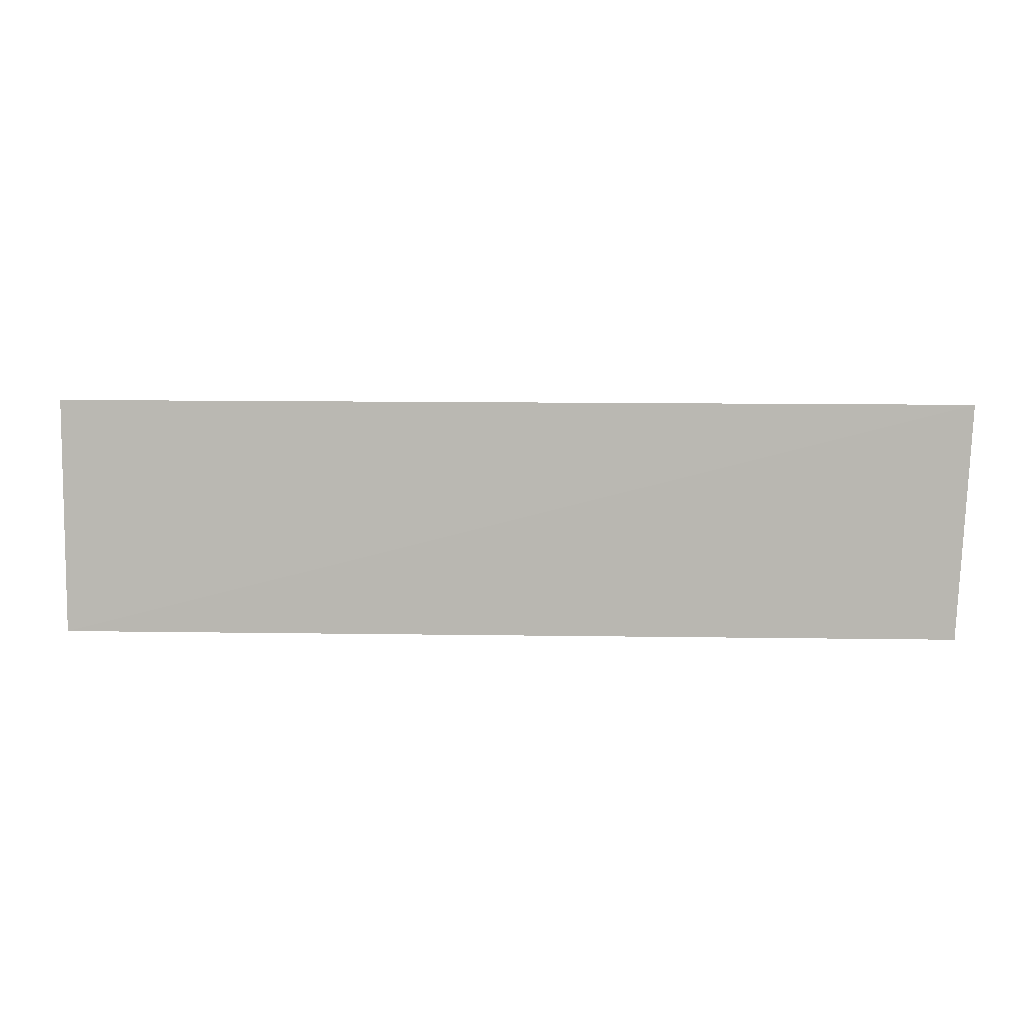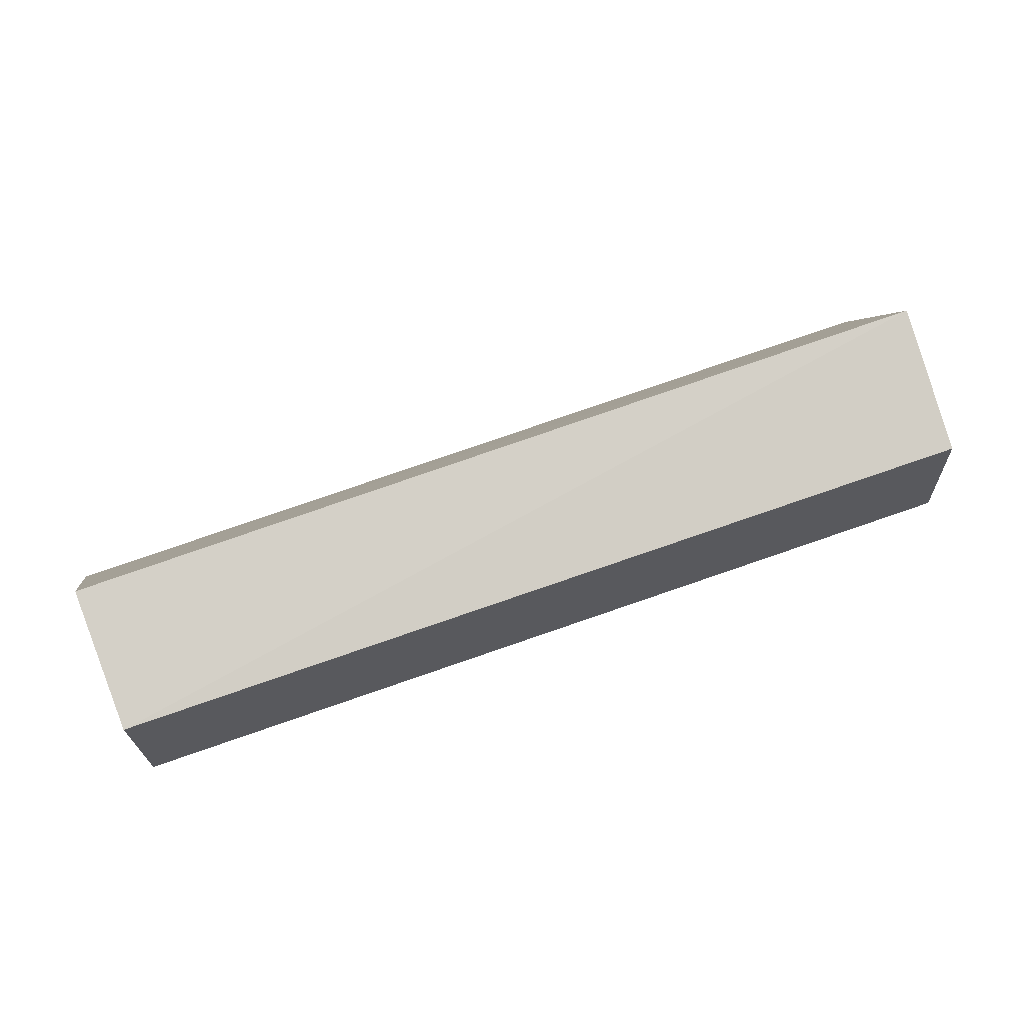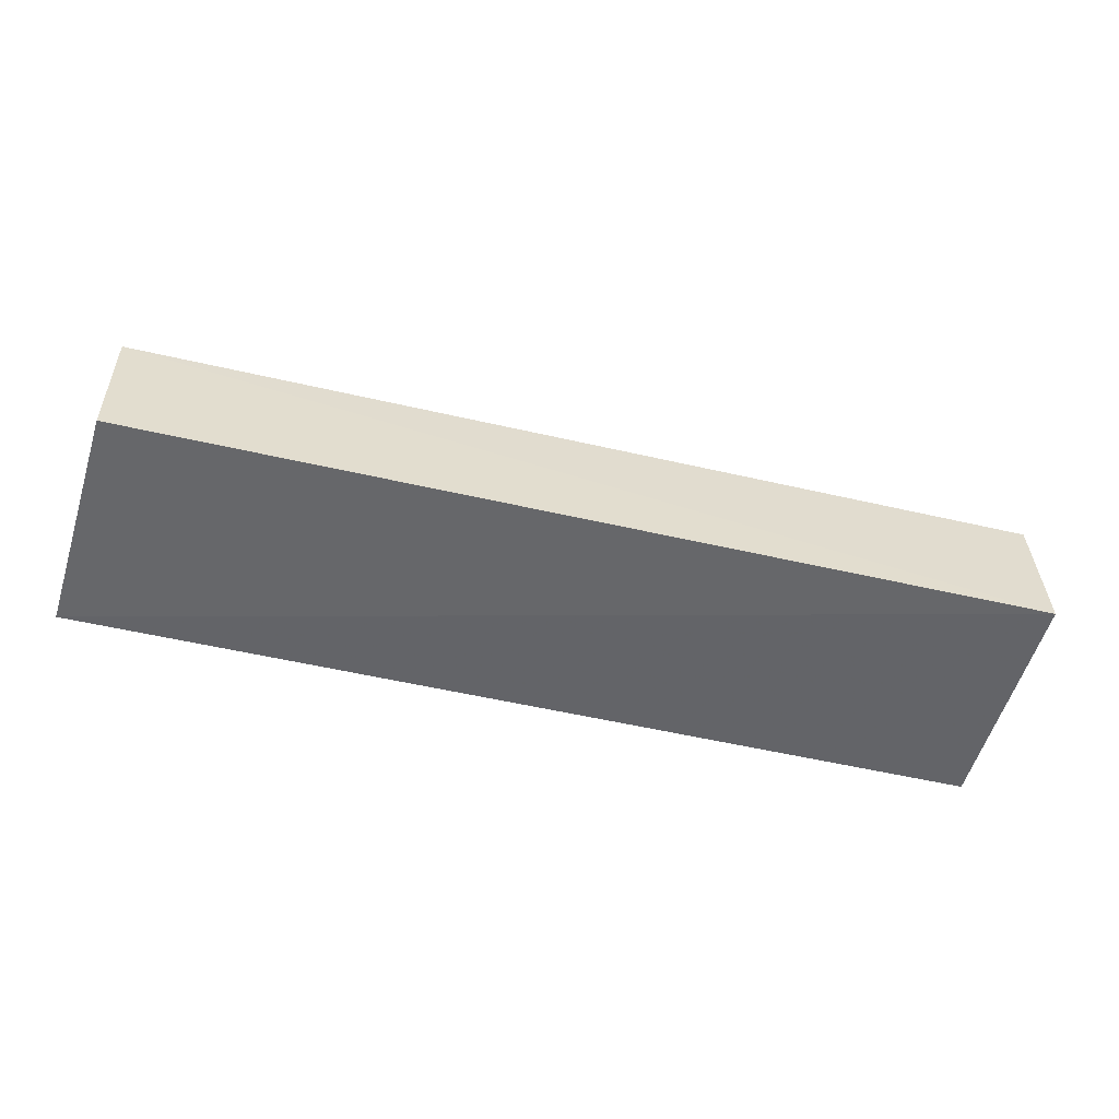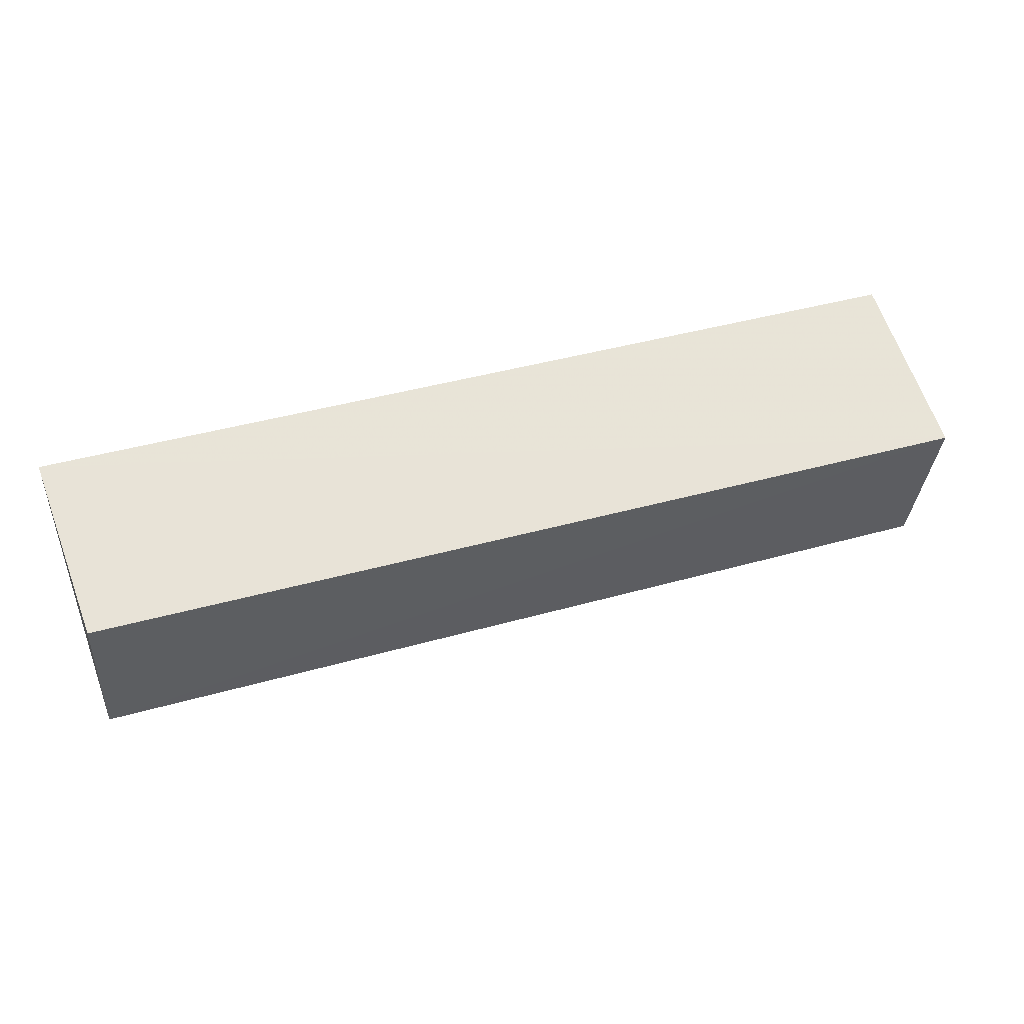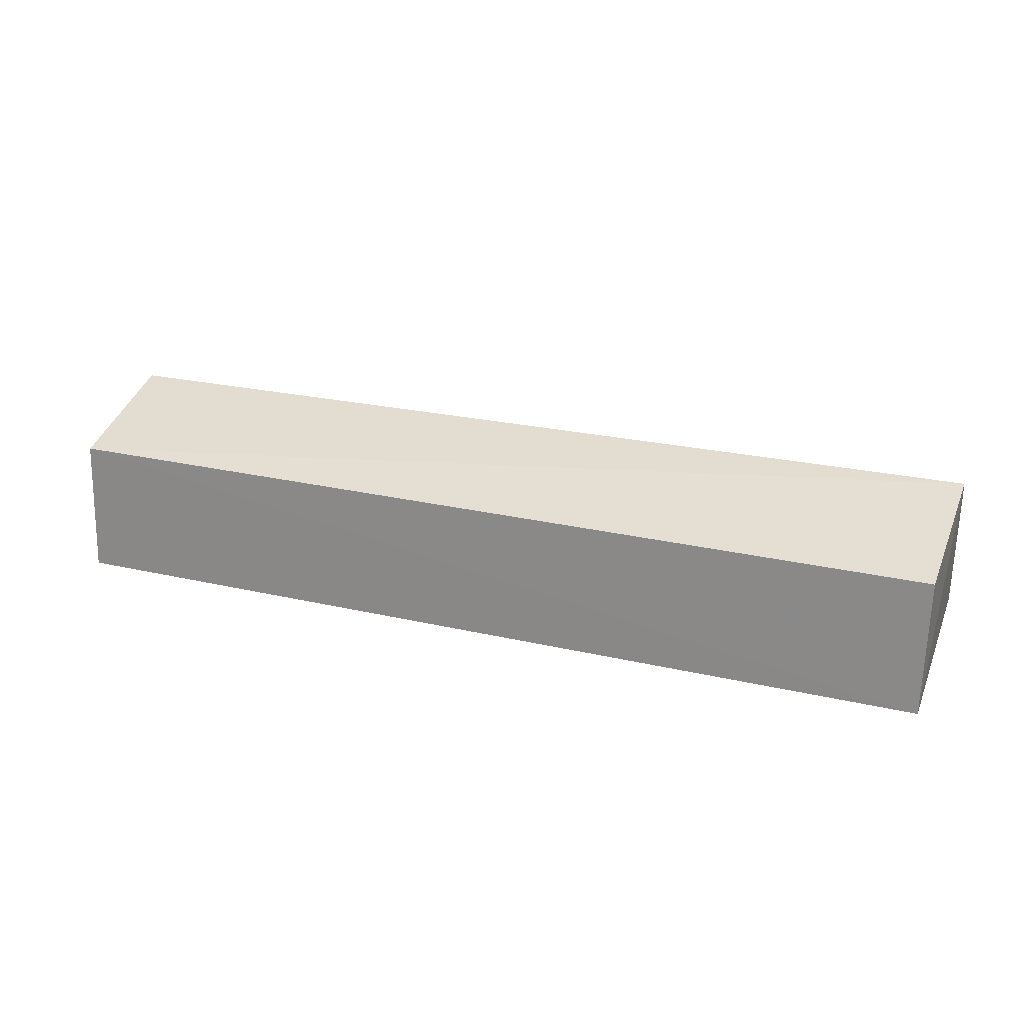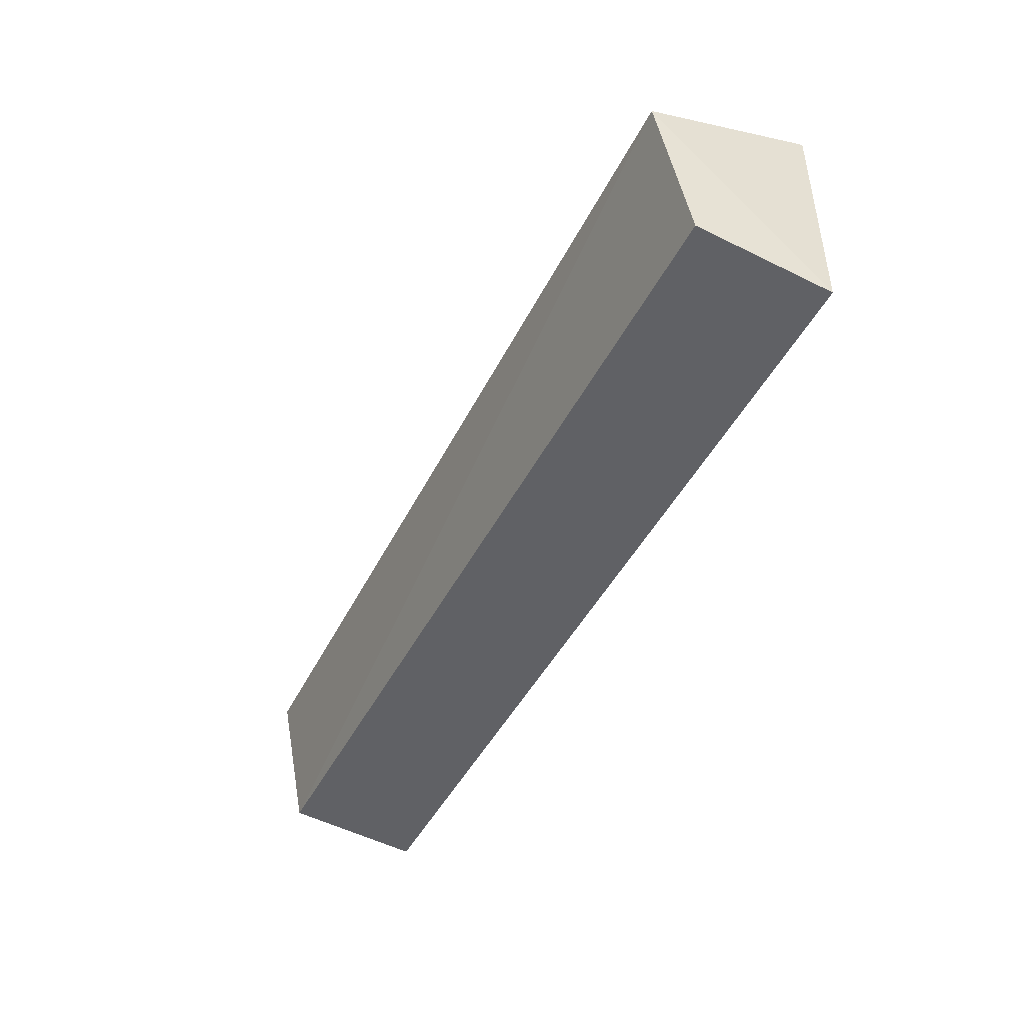
<metadata>
{"format":"obj","ext":"obj","renderer":"f3d","projection":"perspective","resolution":1024,"background":"white","views":[{"elev":5.7,"azim":-175.0,"up":"+Y"},{"elev":70.3,"azim":-19.7,"up":"+Z"},{"elev":-50.9,"azim":-14.6,"up":"+Z"},{"elev":39.8,"azim":-19.8,"up":"+Y"},{"elev":27.1,"azim":19.3,"up":"+Z"},{"elev":-47.0,"azim":63.6,"up":"+Y"}]}
</metadata>
<code>
v 0.04058 0.006274 0.08159
v 0.04006 -0.00625 0.0786
v 0.04017 0.01268 0.06711
v -0.03629 0.01253 0.0668
v -0.03525 -0.005975 0.07851
v 0.04006 -0.007268 0.06726
v -0.03561 0.006171 0.08084
v -0.0352 -0.006895 0.06723
f 1 3 4
f 5 2 1
f 6 4 3
f 6 2 5
f 6 1 2
f 6 3 1
f 7 5 1
f 7 1 4
f 7 4 5
f 8 6 5
f 8 5 4
f 8 4 6

</code>
